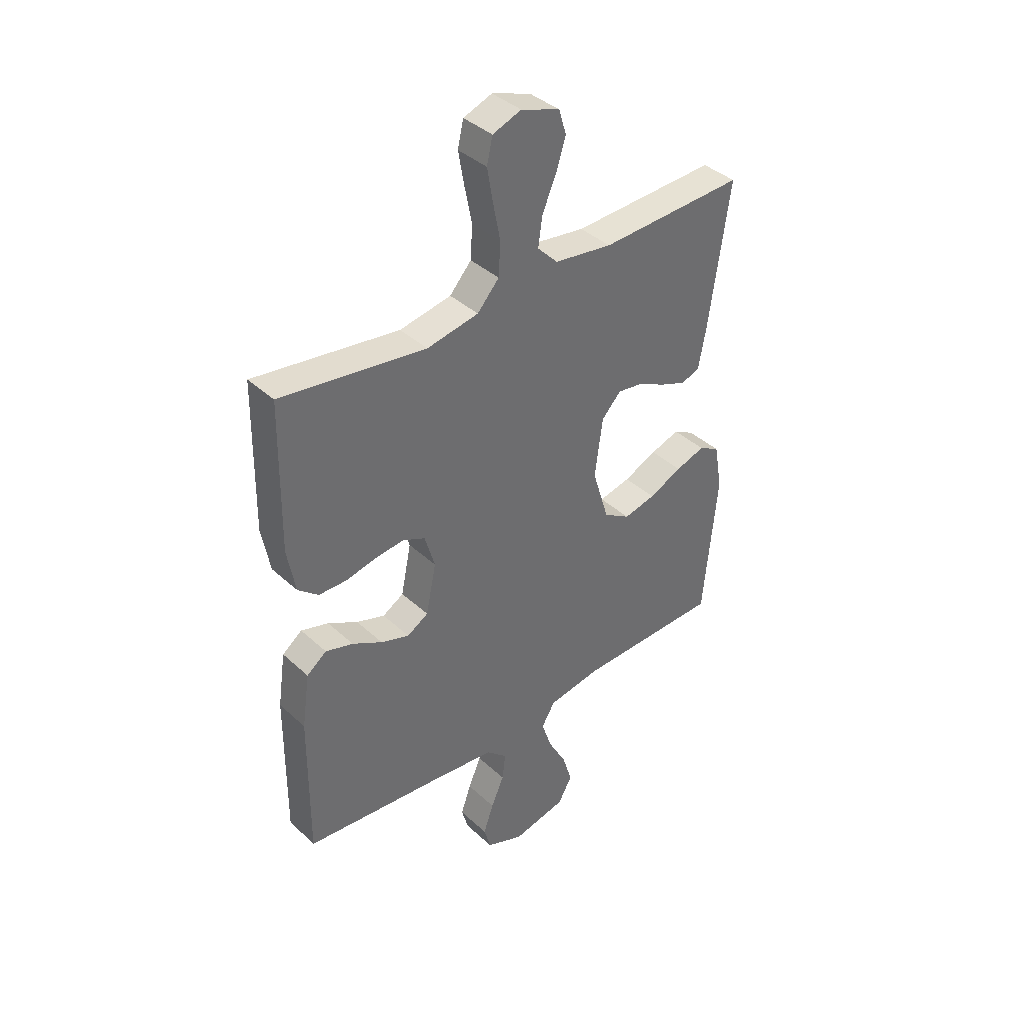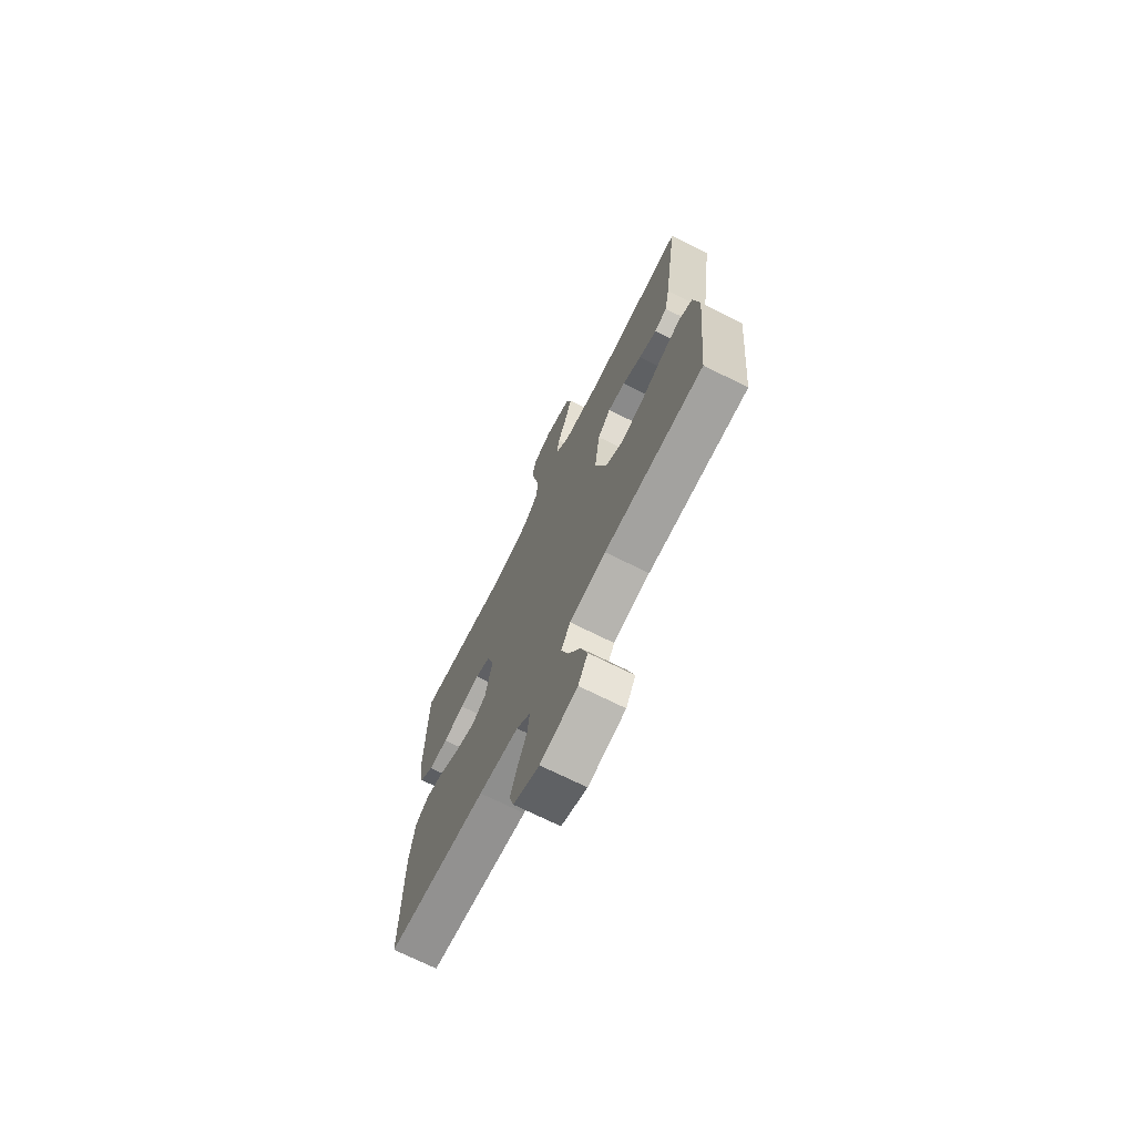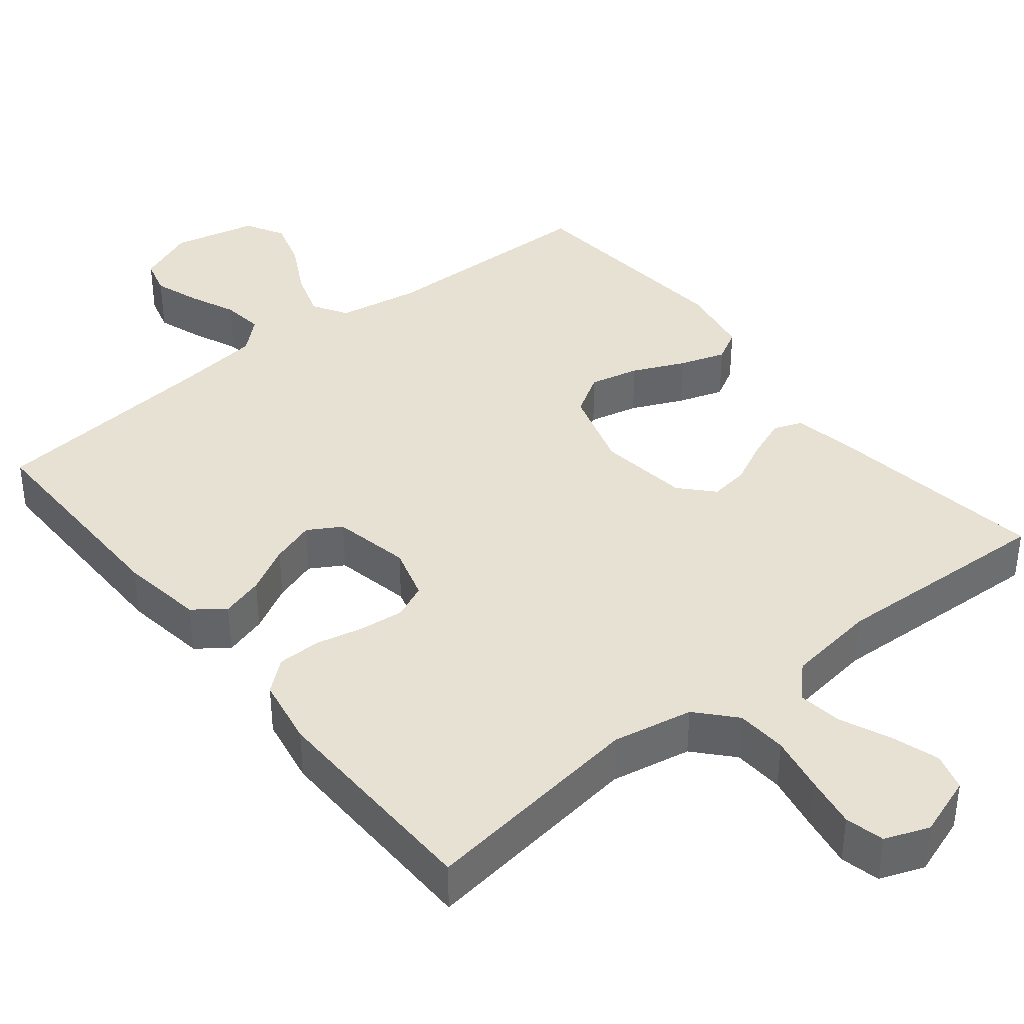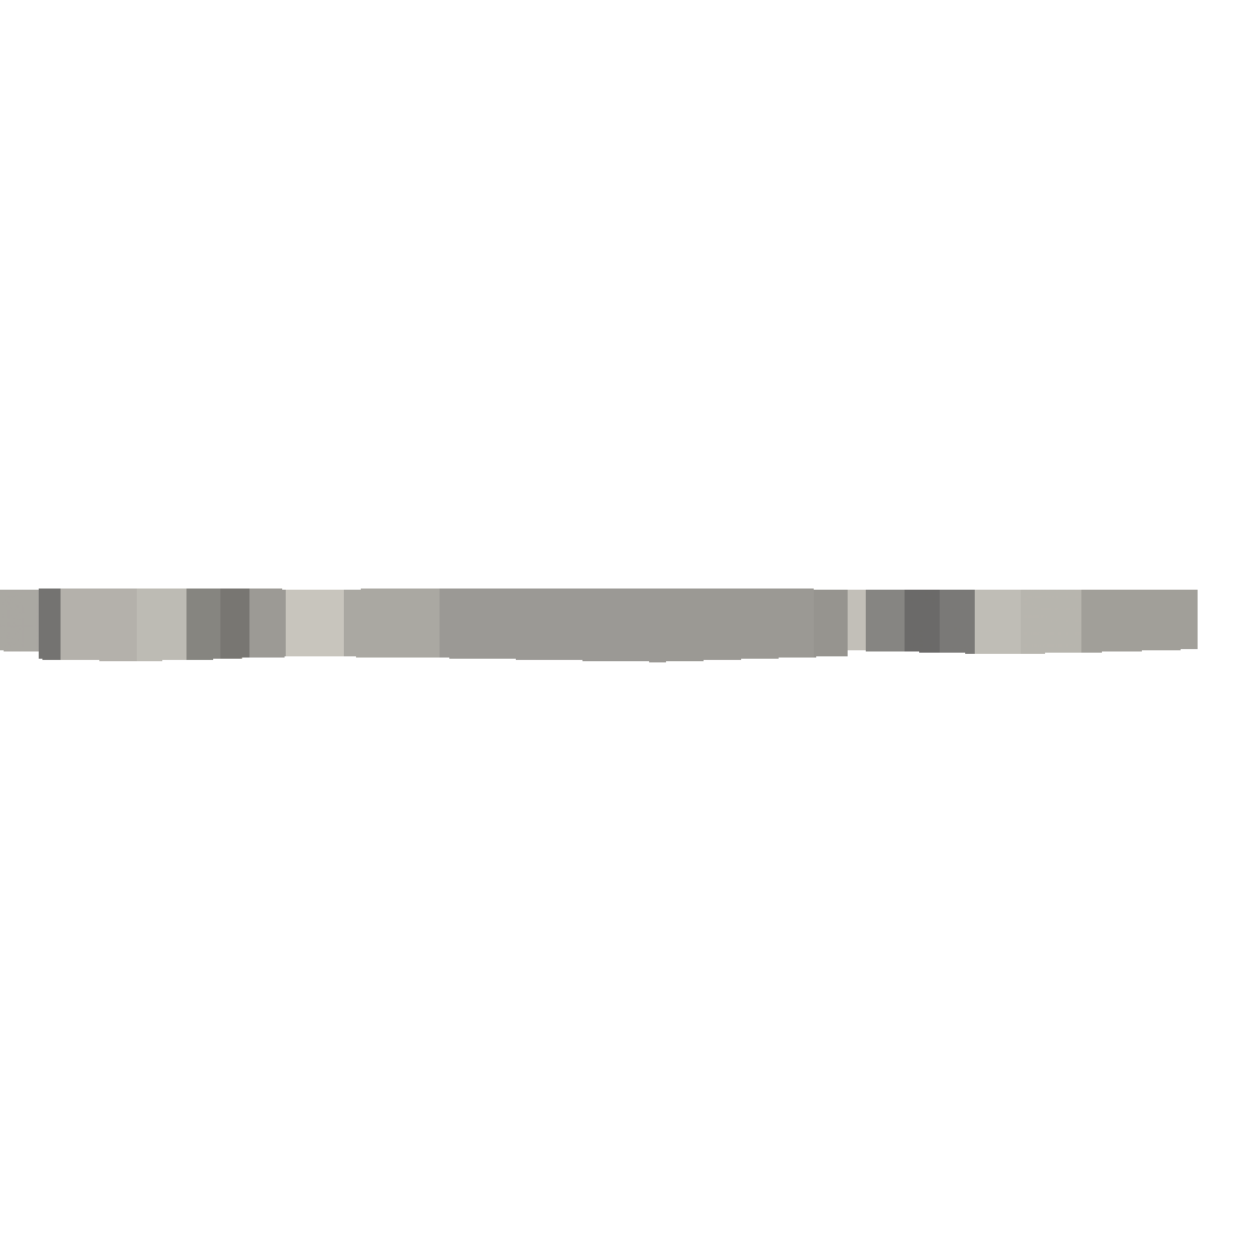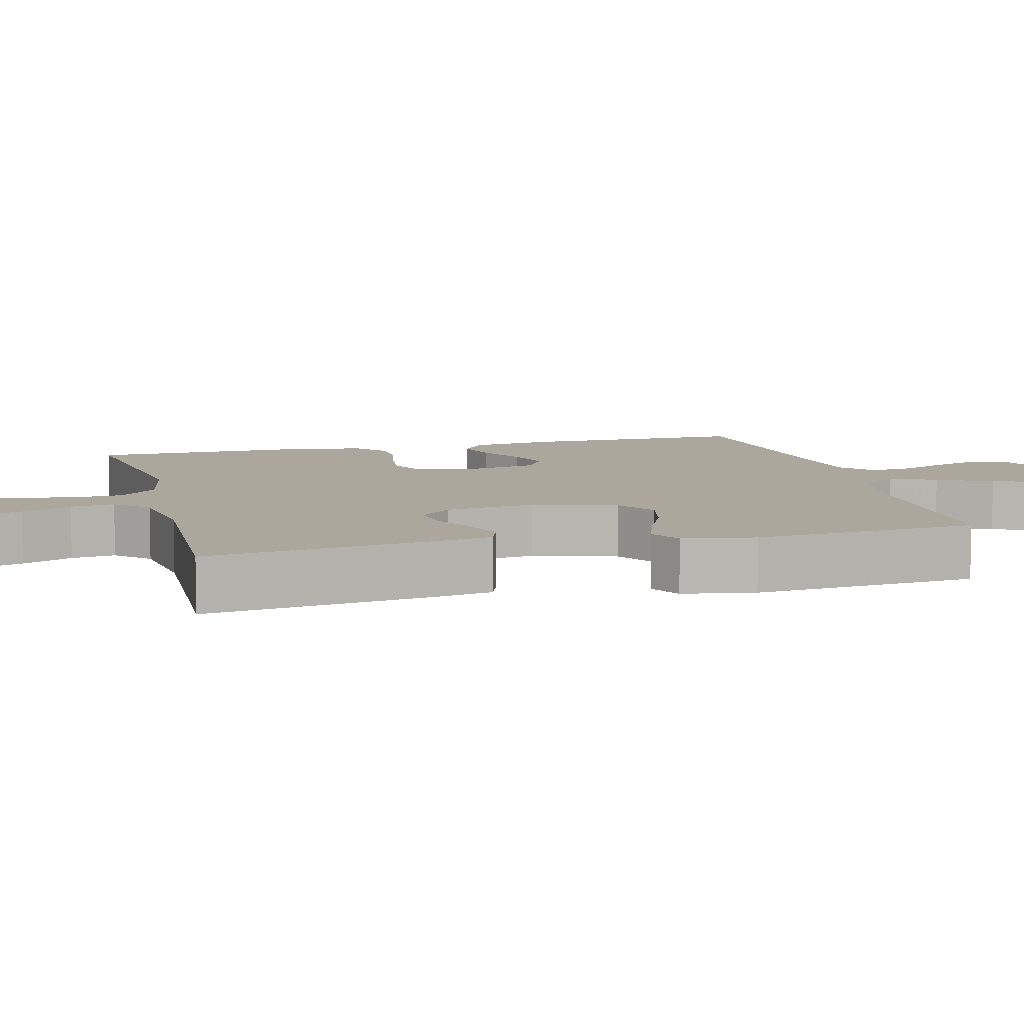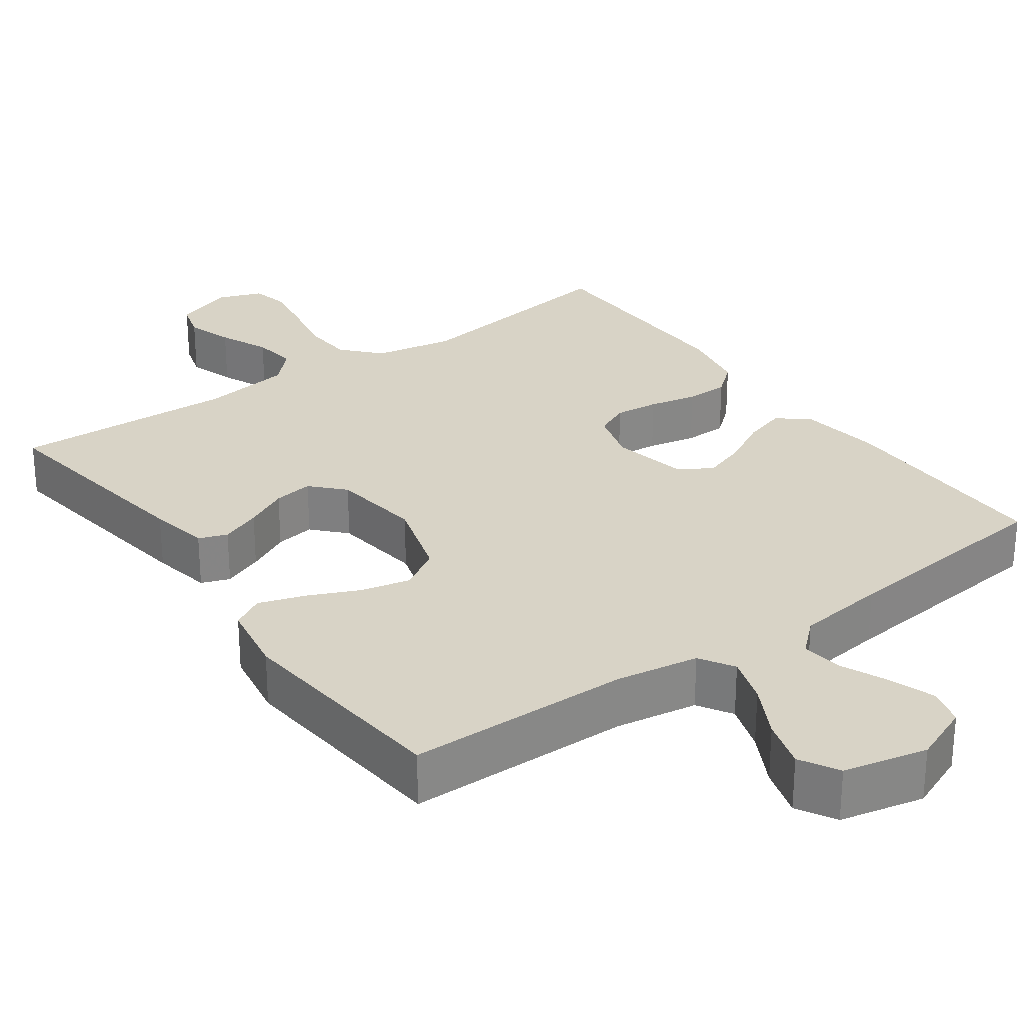
<metadata>
{"format":"obj","ext":"obj","renderer":"f3d","projection":"perspective","resolution":1024,"background":"white","views":[{"elev":39.1,"azim":-41.2,"up":"+Z"},{"elev":-71.7,"azim":63.5,"up":"+Z"},{"elev":38.9,"azim":-38.7,"up":"+Y"},{"elev":0.4,"azim":40.4,"up":"+Y"},{"elev":8.4,"azim":75.6,"up":"+Y"},{"elev":28.1,"azim":144.2,"up":"+Y"}]}
</metadata>
<code>
v 0.5 0.07 -0.5
v 0.2 0.07 -0.504
v 0.09 0.07 -0.522
v 0.062 0.07 -0.568
v 0.083 0.07 -0.632
v 0.121 0.07 -0.703
v 0.141 0.07 -0.769
v 0.112 0.07 -0.821
v 0 0.07 -0.846
v -0.078 0.07 -0.814
v -0.092 0.07 -0.764
v -0.071 0.07 -0.703
v -0.044 0.07 -0.641
v -0.037 0.07 -0.585
v -0.08 0.07 -0.546
v -0.2 0.07 -0.531
v -0.5 0.07 -0.5
v -0.498 0.07 -0.2
v -0.482 0.07 -0.089
v -0.441 0.07 -0.058
v -0.384 0.07 -0.075
v -0.322 0.07 -0.109
v -0.263 0.07 -0.129
v -0.219 0.07 -0.103
v -0.198 0.07 0
v -0.219 0.07 0.071
v -0.265 0.07 0.092
v -0.324 0.07 0.086
v -0.388 0.07 0.072
v -0.446 0.07 0.073
v -0.488 0.07 0.108
v -0.505 0.07 0.2
v -0.5 0.07 0.5
v -0.2 0.07 0.458
v -0.093 0.07 0.478
v -0.048 0.07 0.528
v -0.044 0.07 0.596
v -0.059 0.07 0.672
v -0.071 0.07 0.741
v -0.059 0.07 0.793
v 0 0.07 0.815
v 0.08 0.07 0.787
v 0.095 0.07 0.737
v 0.075 0.07 0.674
v 0.046 0.07 0.607
v 0.038 0.07 0.548
v 0.08 0.07 0.505
v 0.2 0.07 0.488
v 0.5 0.07 0.5
v 0.457 0.07 0.2
v 0.442 0.07 0.12
v 0.404 0.07 0.106
v 0.35 0.07 0.127
v 0.292 0.07 0.156
v 0.239 0.07 0.164
v 0.199 0.07 0.121
v 0.183 0.07 0
v 0.217 0.07 -0.111
v 0.272 0.07 -0.145
v 0.338 0.07 -0.13
v 0.407 0.07 -0.099
v 0.468 0.07 -0.079
v 0.511 0.07 -0.103
v 0.528 0.07 -0.2
v 0.5 0 -0.5
v 0.2 0 -0.504
v 0.09 0 -0.522
v 0.062 0 -0.568
v 0.083 0 -0.632
v 0.121 0 -0.703
v 0.141 0 -0.769
v 0.112 0 -0.821
v 0 0 -0.846
v -0.078 0 -0.814
v -0.092 0 -0.764
v -0.071 0 -0.703
v -0.044 0 -0.641
v -0.037 0 -0.585
v -0.08 0 -0.546
v -0.2 0 -0.531
v -0.5 0 -0.5
v -0.498 0 -0.2
v -0.482 0 -0.089
v -0.441 0 -0.058
v -0.384 0 -0.075
v -0.322 0 -0.109
v -0.263 0 -0.129
v -0.219 0 -0.103
v -0.198 0 0
v -0.219 0 0.071
v -0.265 0 0.092
v -0.324 0 0.086
v -0.388 0 0.072
v -0.446 0 0.073
v -0.488 0 0.108
v -0.505 0 0.2
v -0.5 0 0.5
v -0.2 0 0.458
v -0.093 0 0.478
v -0.048 0 0.528
v -0.044 0 0.596
v -0.059 0 0.672
v -0.071 0 0.741
v -0.059 0 0.793
v 0 0 0.815
v 0.08 0 0.787
v 0.095 0 0.737
v 0.075 0 0.674
v 0.046 0 0.607
v 0.038 0 0.548
v 0.08 0 0.505
v 0.2 0 0.488
v 0.5 0 0.5
v 0.457 0 0.2
v 0.442 0 0.12
v 0.404 0 0.106
v 0.35 0 0.127
v 0.292 0 0.156
v 0.239 0 0.164
v 0.199 0 0.121
v 0.183 0 0
v 0.217 0 -0.111
v 0.272 0 -0.145
v 0.338 0 -0.13
v 0.407 0 -0.099
v 0.468 0 -0.079
v 0.511 0 -0.103
v 0.528 0 -0.2
f 64 1 2
f 63 64 2
f 62 63 2
f 61 62 2
f 60 61 2
f 59 60 2 3
f 58 59 3 4
f 57 58 4
f 56 57 4
f 52 53 54
f 51 52 54
f 50 51 54
f 49 50 54
f 48 49 54
f 47 48 54 55
f 46 47 55 56
f 43 44 45
f 42 43 45
f 41 42 45
f 40 41 45
f 39 40 45
f 38 39 45
f 37 38 45
f 36 37 45 46
f 46 56 4
f 36 46 4
f 35 36 4
f 32 33 34
f 31 32 34
f 30 31 34
f 29 30 34
f 28 29 34
f 27 28 34 35
f 20 21 22
f 19 20 22
f 18 19 22
f 17 18 22
f 16 17 22
f 15 16 22 23
f 14 15 23 24
f 11 12 13
f 10 11 13
f 9 10 13
f 8 9 13
f 7 8 13
f 6 7 13
f 5 6 13
f 4 5 13 14
f 14 24 25
f 4 14 25
f 35 4 25
f 35 25 26
f 26 27 35
f 66 65 128
f 66 128 127
f 66 127 126
f 66 126 125
f 66 125 124
f 67 66 124 123
f 68 67 123 122
f 68 122 121
f 68 121 120
f 118 117 116
f 118 116 115
f 118 115 114
f 118 114 113
f 118 113 112
f 119 118 112 111
f 120 119 111 110
f 109 108 107
f 109 107 106
f 109 106 105
f 109 105 104
f 109 104 103
f 109 103 102
f 109 102 101
f 110 109 101 100
f 68 120 110
f 68 110 100
f 68 100 99
f 98 97 96
f 98 96 95
f 98 95 94
f 98 94 93
f 98 93 92
f 99 98 92 91
f 86 85 84
f 86 84 83
f 86 83 82
f 86 82 81
f 86 81 80
f 87 86 80 79
f 88 87 79 78
f 77 76 75
f 77 75 74
f 77 74 73
f 77 73 72
f 77 72 71
f 77 71 70
f 77 70 69
f 78 77 69 68
f 89 88 78
f 89 78 68
f 89 68 99
f 90 89 99
f 99 91 90
f 1 65 66 2
f 2 66 67 3
f 3 67 68 4
f 4 68 69 5
f 5 69 70 6
f 6 70 71 7
f 7 71 72 8
f 8 72 73 9
f 9 73 74 10
f 10 74 75 11
f 11 75 76 12
f 12 76 77 13
f 13 77 78 14
f 14 78 79 15
f 15 79 80 16
f 16 80 81 17
f 17 81 82 18
f 18 82 83 19
f 19 83 84 20
f 20 84 85 21
f 21 85 86 22
f 22 86 87 23
f 23 87 88 24
f 24 88 89 25
f 25 89 90 26
f 26 90 91 27
f 27 91 92 28
f 28 92 93 29
f 29 93 94 30
f 30 94 95 31
f 31 95 96 32
f 32 96 97 33
f 33 97 98 34
f 34 98 99 35
f 35 99 100 36
f 36 100 101 37
f 37 101 102 38
f 38 102 103 39
f 39 103 104 40
f 40 104 105 41
f 41 105 106 42
f 42 106 107 43
f 43 107 108 44
f 44 108 109 45
f 45 109 110 46
f 46 110 111 47
f 47 111 112 48
f 48 112 113 49
f 49 113 114 50
f 50 114 115 51
f 51 115 116 52
f 52 116 117 53
f 53 117 118 54
f 54 118 119 55
f 55 119 120 56
f 56 120 121 57
f 57 121 122 58
f 58 122 123 59
f 59 123 124 60
f 60 124 125 61
f 61 125 126 62
f 62 126 127 63
f 63 127 128 64
f 64 128 65 1

</code>
